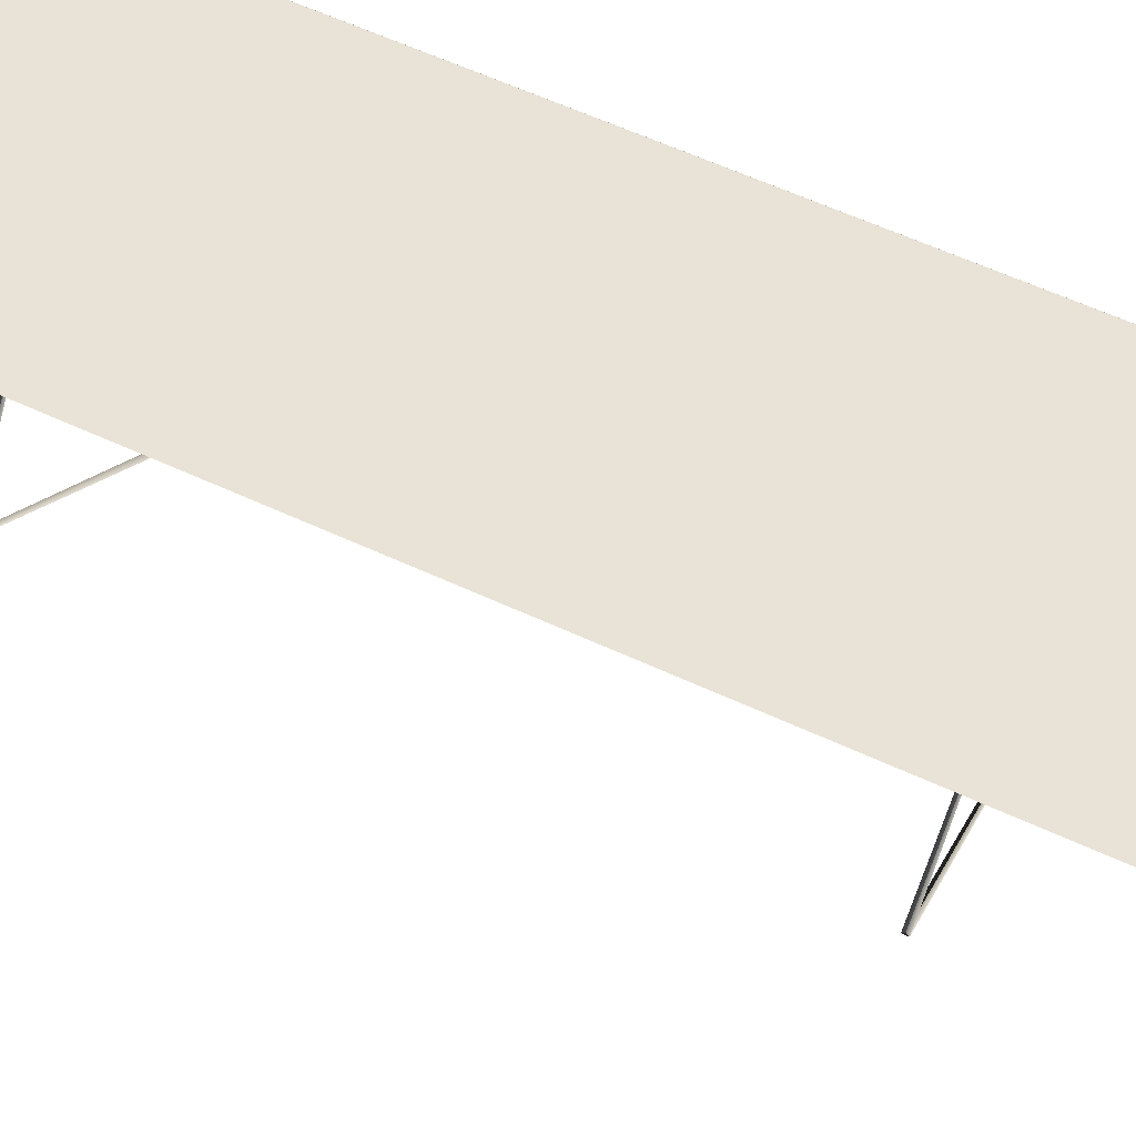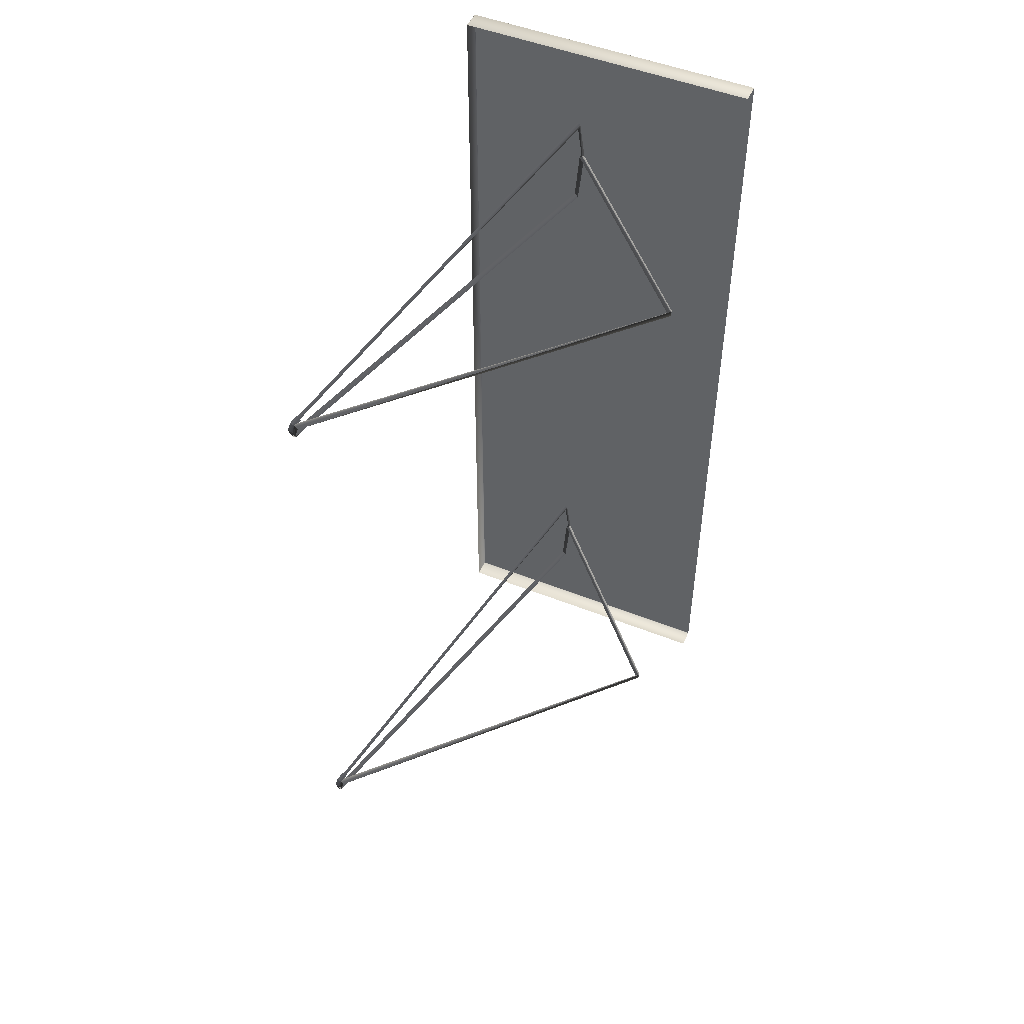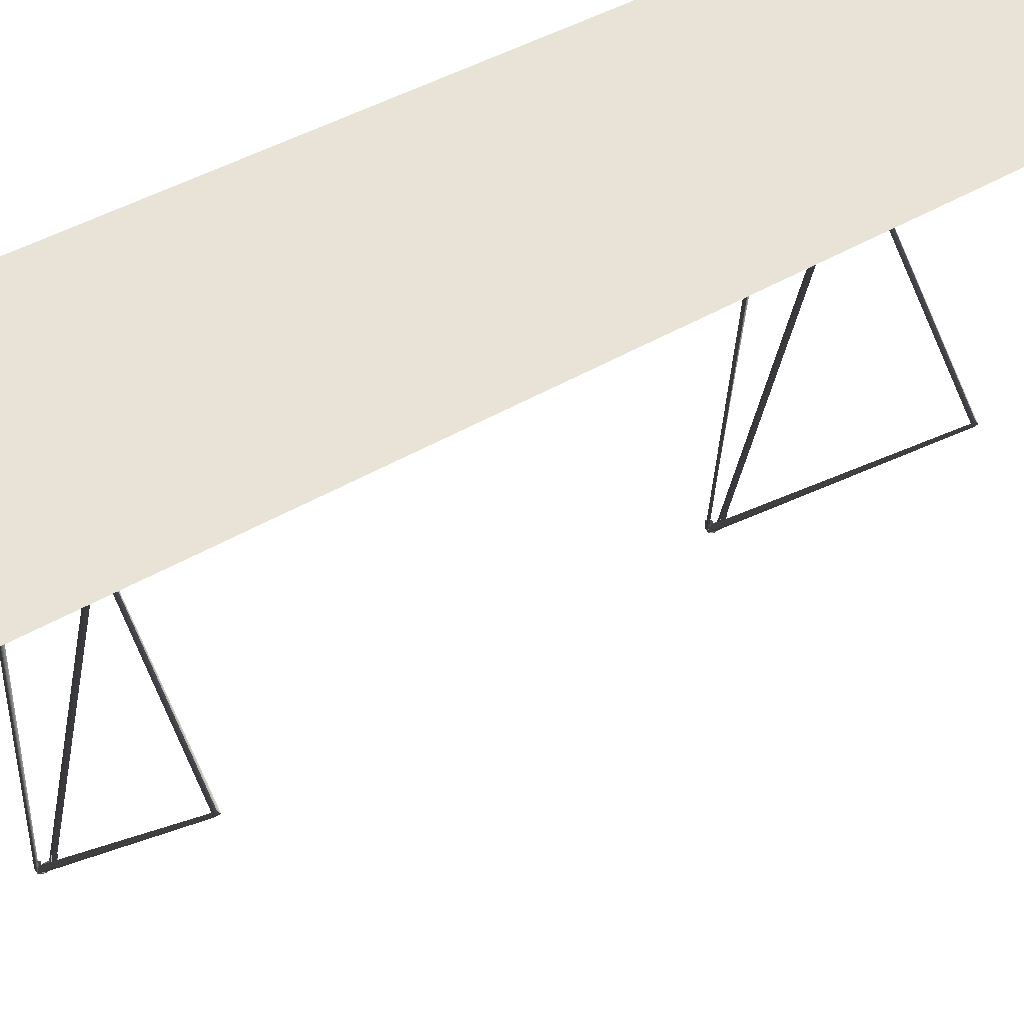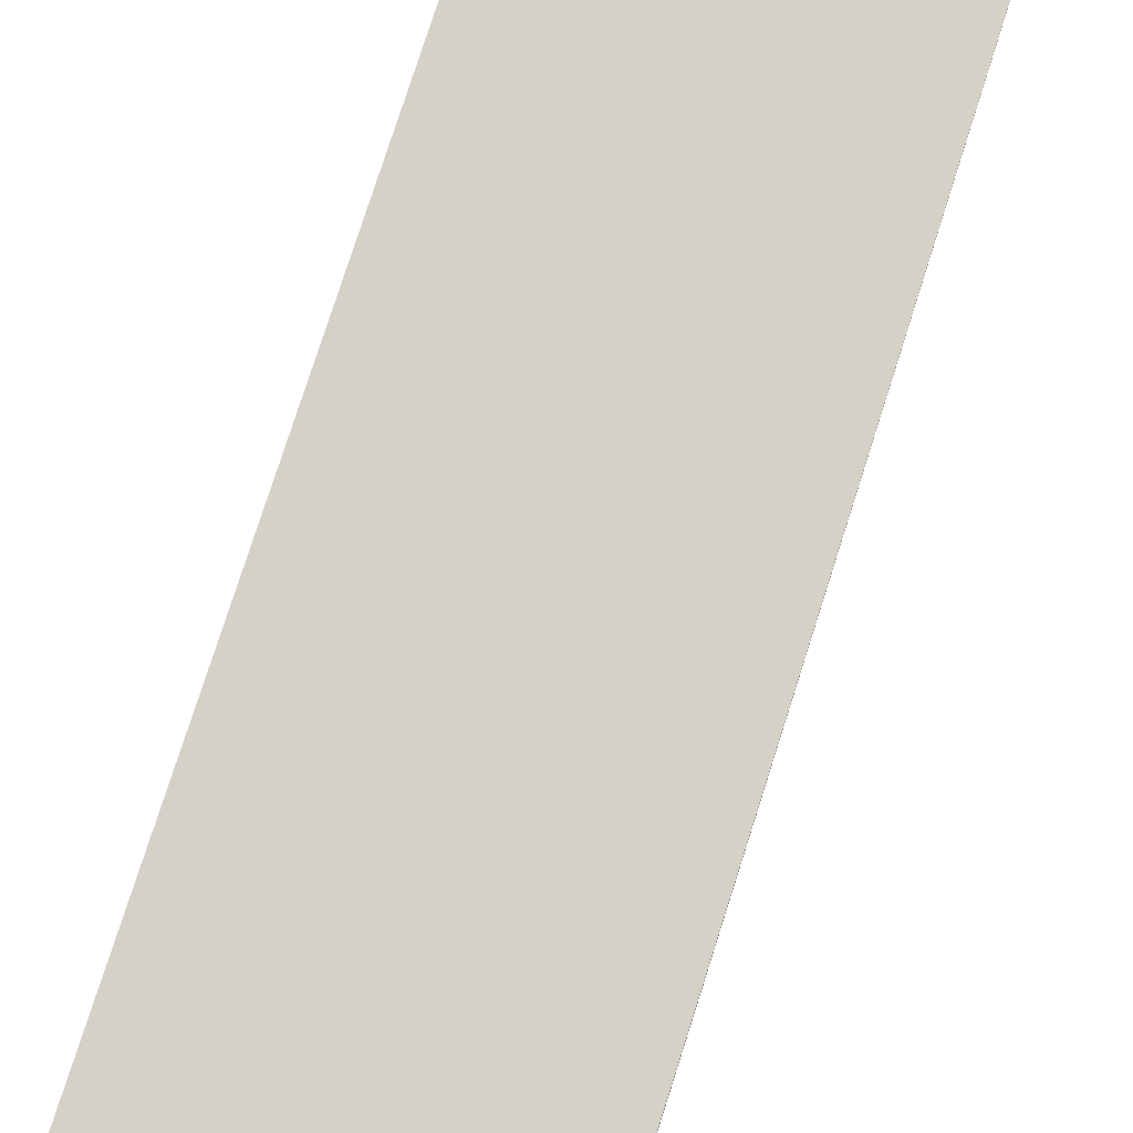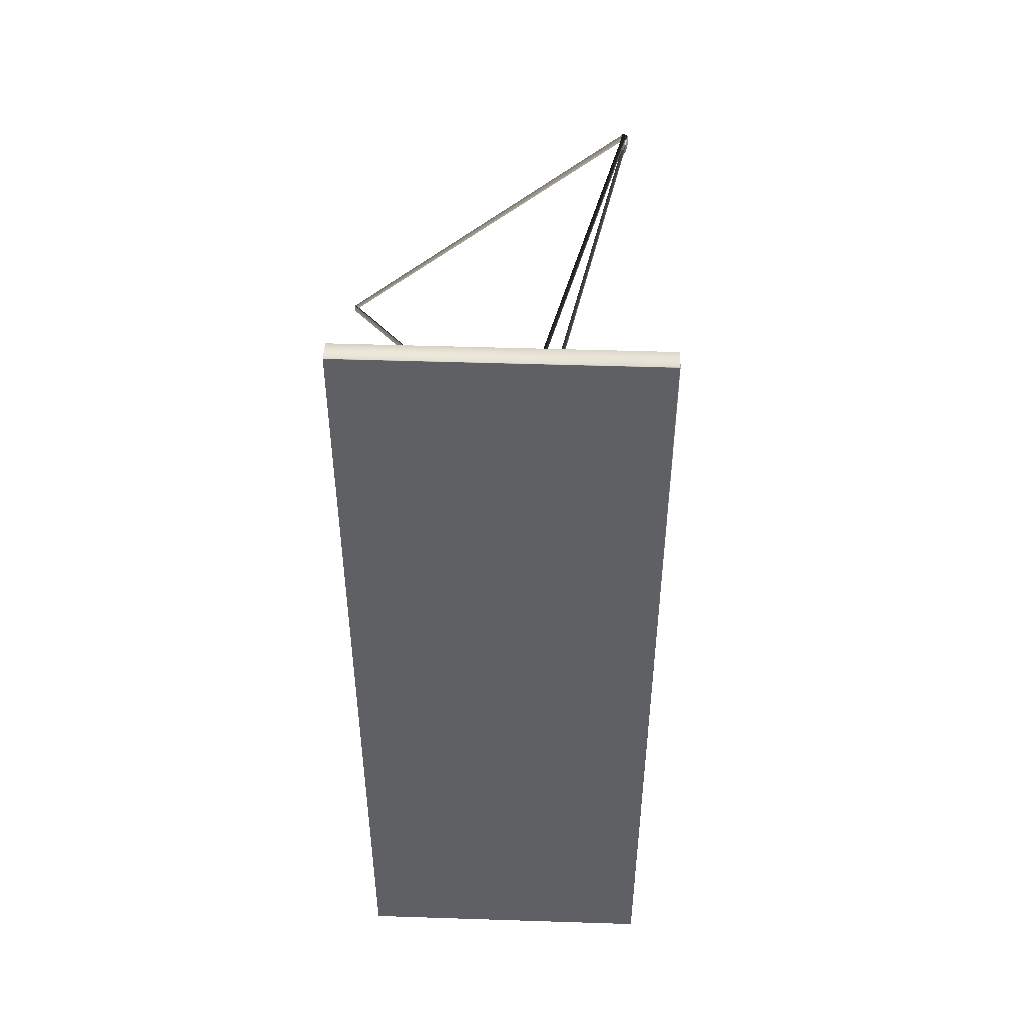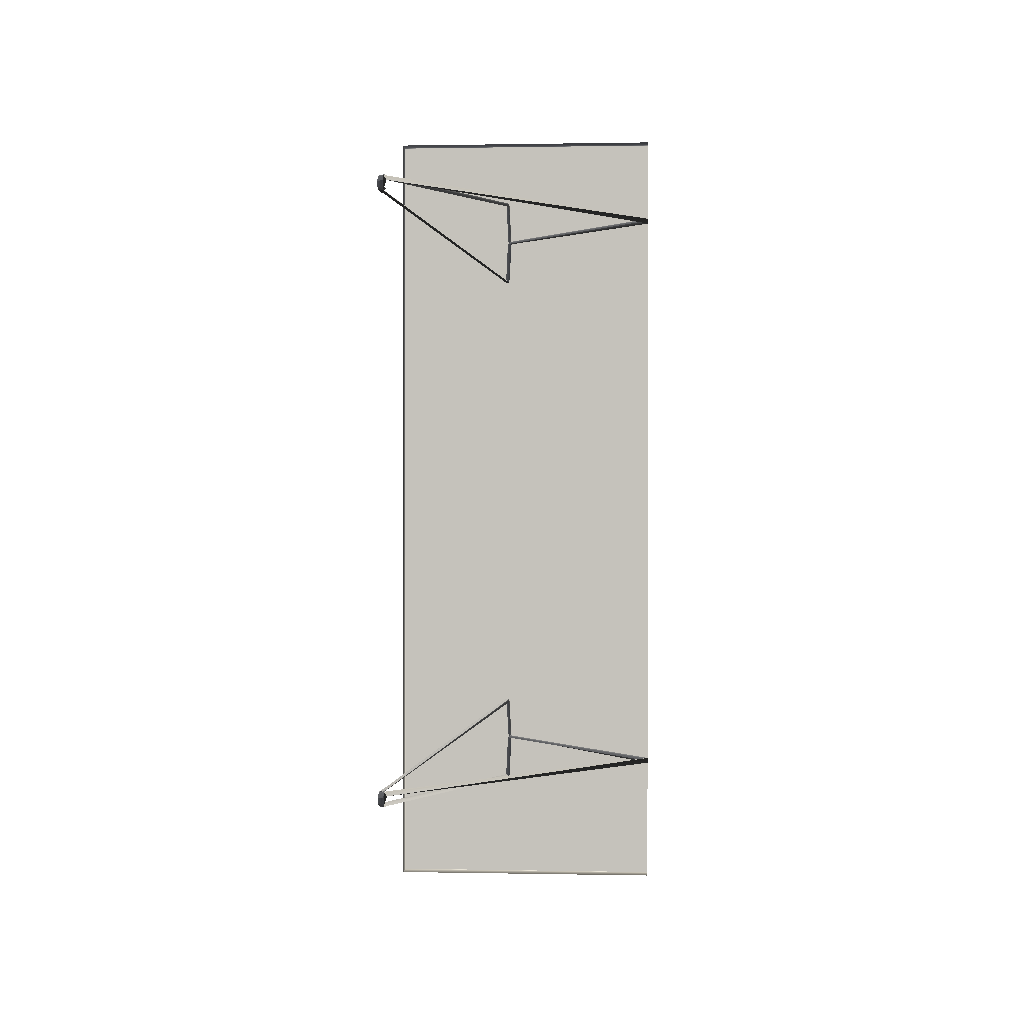
<metadata>
{"format":"obj","ext":"obj","renderer":"f3d","projection":"perspective","resolution":1024,"background":"white","views":[{"elev":62.5,"azim":114.9,"up":"+Y"},{"elev":49.8,"azim":23.8,"up":"+Z"},{"elev":41.7,"azim":53.8,"up":"+Y"},{"elev":79.4,"azim":-162.2,"up":"+Y"},{"elev":47.0,"azim":-177.9,"up":"+Z"},{"elev":0.7,"azim":4.0,"up":"+Z"}]}
</metadata>
<code>
g default
v -0.07665 0.8683 -1.074
v -0.08442 0.829 -0.8886
v -0.07104 0.8268 -0.9041
v -0.06259 0.8645 -1.074
v -0.07017 0.8262 -0.8895
v -0.4337 -0.9243 -1.058
v -0.4201 -0.9342 -1.046
v -0.4344 -0.9319 -1.104
v -0.08442 0.829 -1.26
v -0.08529 0.8296 -1.245
v -0.07017 0.8262 -1.259
v -0.07866 0.8524 -1.074
v -0.4342 -0.9319 -1.045
v -0.4339 -0.9243 -1.091
v -0.4203 -0.9342 -1.103
v -0.4087 -0.9317 -1.064
v 0.5772 0.1498 -1.064
v 0.5772 0.1498 -1.085
v 0.5772 0.165 -1.074
v 0.5632 0.1498 -1.074
v -0.06667 0.8504 -1.065
v -0.4369 -0.9291 -1.049
v -0.418 -0.9255 -1.061
v -0.4199 -0.9344 -1.046
v -0.437 -0.9291 -1.1
v -0.4181 -0.9255 -1.088
v -0.4201 -0.9343 -1.103
v -0.4318 -0.8906 -1.107
v -0.4398 -0.9419 -1.069
v -0.424 -0.9281 -1.073
v -0.4391 -0.9382 -1.09
v -0.4201 -0.9466 -1.093
v -0.4318 -0.8906 -1.042
v -0.4119 -0.8949 -1.039
v -0.4394 -0.9291 -1.048
v -0.423 -0.923 -1.063
v -0.4182 -0.9356 -1.044
v -0.4395 -0.9291 -1.101
v -0.4232 -0.923 -1.086
v -0.4184 -0.9356 -1.105
v -0.4168 -0.8918 -1.09
v -0.4119 -0.8949 -1.11
v -0.4424 -0.9422 -1.069
v -0.421 -0.951 -1.068
v -0.4416 -0.9385 -1.09
v -0.4247 -0.9289 -1.081
v -0.4168 -0.8918 -1.059
v -0.07665 0.8683 1.251
v -0.08442 0.829 1.437
v -0.07104 0.8268 1.421
v -0.06259 0.8645 1.251
v -0.07017 0.8262 1.436
v -0.4337 -0.9243 1.268
v -0.4201 -0.9342 1.28
v -0.4344 -0.9319 1.222
v -0.08442 0.829 1.065
v -0.08529 0.8296 1.08
v -0.07017 0.8262 1.066
v -0.07866 0.8524 1.251
v -0.4342 -0.9319 1.28
v -0.4339 -0.9243 1.234
v -0.4203 -0.9342 1.222
v -0.4087 -0.9317 1.261
v 0.5772 0.1498 1.261
v 0.5772 0.1498 1.241
v 0.5772 0.165 1.251
v 0.5632 0.1498 1.251
v -0.06667 0.8504 1.261
v -0.4369 -0.9291 1.277
v -0.418 -0.9255 1.265
v -0.4199 -0.9344 1.28
v -0.437 -0.9291 1.225
v -0.4181 -0.9255 1.237
v -0.4201 -0.9343 1.222
v -0.4318 -0.8906 1.218
v -0.4398 -0.9419 1.256
v -0.424 -0.9281 1.253
v -0.4391 -0.9382 1.235
v -0.4201 -0.9466 1.232
v -0.4318 -0.8906 1.284
v -0.4119 -0.8949 1.286
v -0.4394 -0.9291 1.277
v -0.423 -0.923 1.262
v -0.4182 -0.9356 1.281
v -0.4395 -0.9291 1.225
v -0.4232 -0.923 1.24
v -0.4184 -0.9356 1.221
v -0.4168 -0.8918 1.235
v -0.4119 -0.8949 1.216
v -0.4424 -0.9422 1.256
v -0.421 -0.951 1.257
v -0.4416 -0.9385 1.235
v -0.4247 -0.9289 1.244
v -0.4168 -0.8918 1.267
v -0.5776 0.8748 -1.723
v -0.5776 0.951 -1.723
v -0.5776 0.951 1.723
v -0.5789 0.8761 -1.723
v -0.5789 0.8761 1.723
v -0.5789 0.9497 1.723
v -0.5789 0.9497 -1.723
v -0.5776 0.8761 1.724
v -0.5776 0.9497 1.724
v -0.5776 0.8761 -1.724
v -0.5776 0.9497 -1.724
v 0.5789 0.8748 -1.723
v 0.5789 0.951 1.723
v 0.5789 0.951 -1.723
v 0.5789 0.8761 1.724
v 0.5789 0.9497 1.724
v 0.5789 0.8761 -1.724
v 0.5789 0.9497 -1.724
g BITA:Mesa
f 3 2 1 21
f 5 3 21 4
f 2 5 4 1
f 13 2 6
f 6 2 3
f 6 3 5 7
f 7 5 2 13
f 12 1 9 10
f 4 12 10 11
f 1 4 11 9
f 13 6 14 8
f 14 6 15
f 15 7 13 8
f 15 16 7
f 15 6 16
f 6 20 18 16
f 7 17 20 6
f 16 17 7
f 16 18 17
f 4 18 20 12
f 19 18 4
f 21 17 19 4
f 20 17 21 12
f 21 1 12
f 9 8 14 10
f 10 14 15 11
f 11 15 8 9
f 28 41 26 25
f 42 28 25 27
f 30 23 22 29
f 29 22 24 44
f 26 46 31 25
f 25 31 32 27
f 29 31 46 30
f 32 31 29 44
f 22 23 47 33
f 24 22 33 34
f 39 41 28 38
f 26 41 39
f 40 42 27
f 38 28 42 40
f 35 36 30 43
f 36 23 30
f 24 37 44
f 37 35 43 44
f 45 46 39 38
f 46 26 39
f 32 40 27
f 32 45 38 40
f 46 45 43 30
f 43 45 32 44
f 47 36 35 33
f 47 23 36
f 34 37 24
f 33 35 37 34
f 50 49 48 68
f 52 50 68 51
f 49 52 51 48
f 60 49 53
f 53 49 50
f 53 50 52 54
f 54 52 49 60
f 59 48 56 57
f 51 59 57 58
f 48 51 58 56
f 60 53 61 55
f 61 53 62
f 62 54 60 55
f 62 63 54
f 62 53 63
f 53 67 65 63
f 54 64 67 53
f 63 64 54
f 63 65 64
f 51 65 67 59
f 66 65 51
f 68 64 66 51
f 67 64 68 59
f 68 48 59
f 56 55 61 57
f 57 61 62 58
f 58 62 55 56
f 75 88 73 72
f 89 75 72 74
f 77 70 69 76
f 76 69 71 91
f 73 93 78 72
f 72 78 79 74
f 76 78 93 77
f 79 78 76 91
f 69 70 94 80
f 71 69 80 81
f 86 88 75 85
f 73 88 86
f 87 89 74
f 85 75 89 87
f 82 83 77 90
f 83 70 77
f 71 84 91
f 84 82 90 91
f 92 93 86 85
f 93 73 86
f 79 87 74
f 79 92 85 87
f 93 92 90 77
f 90 92 79 91
f 94 83 82 80
f 94 70 83
f 81 84 71
f 80 82 84 81
f 96 97 107 108
f 98 99 100 101
f 102 109 110 103
f 98 104 95
f 101 96 105
f 103 97 100
f 95 104 111 106
f 96 101 100 97
f 97 103 110 107
f 99 102 103 100
f 101 105 104 98
f 111 104 105 112
f 112 105 96 108

</code>
